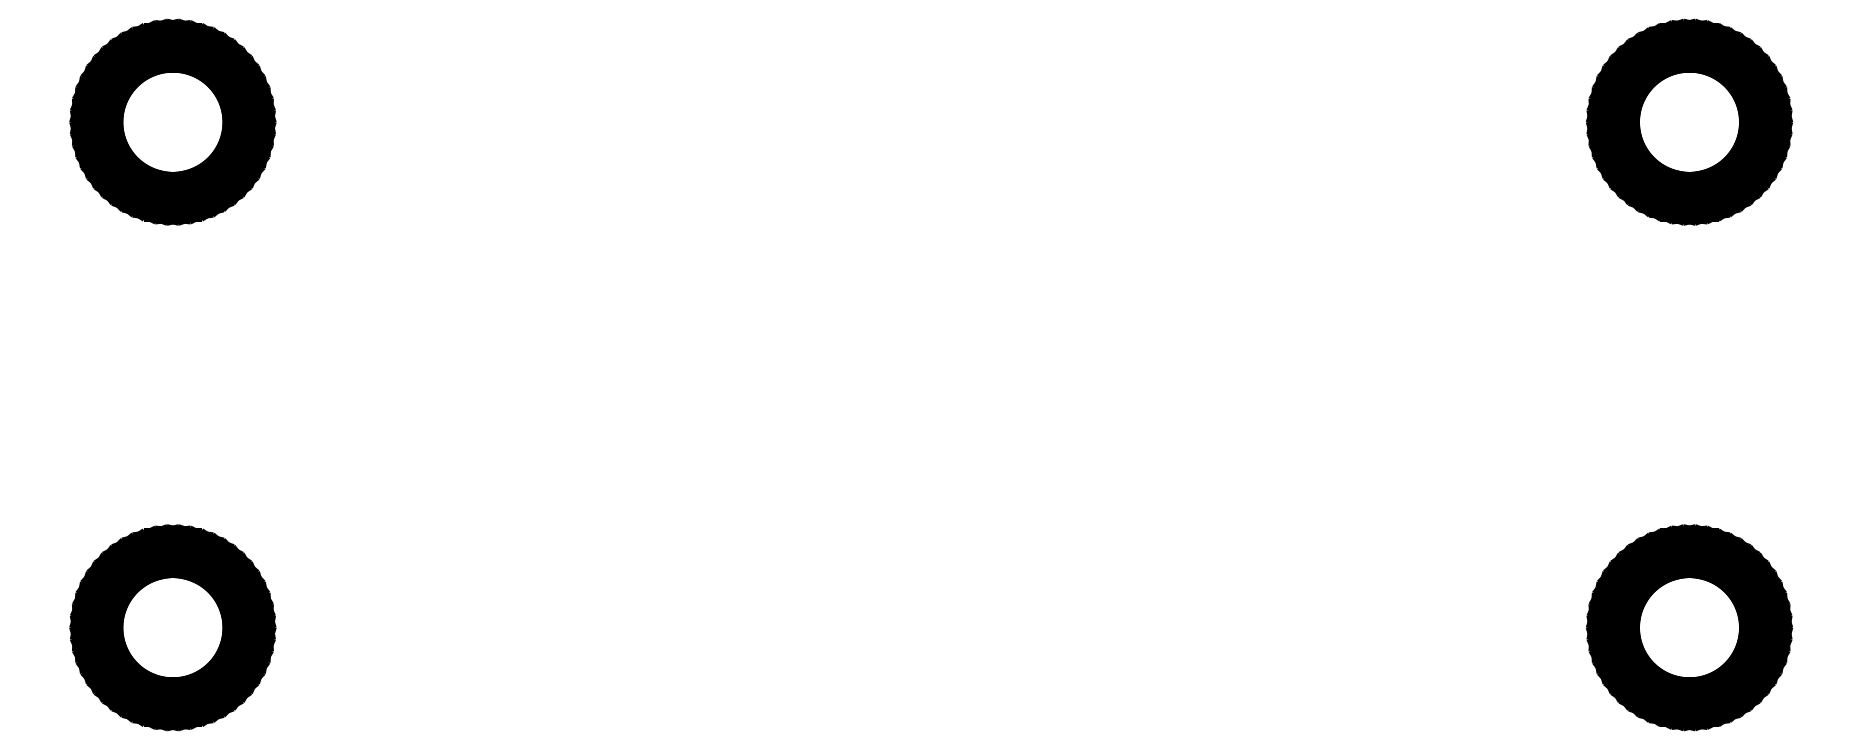
<metadata>
{"format":"dxf","ext":"dxf","renderer":"ezdxf+matplotlib","layout":"modelspace","background":"white","min_lineweight":24,"dpi":150}
</metadata>
<code>
0
SECTION
2
ENTITIES
0
LINE
8
BLACK
10
0.02051
20
-0.6837
11
0.03387
21
-0.6869
0
LINE
8
BLACK
10
0.03387
20
-0.6869
11
0.04678
21
-0.6915
0
LINE
8
BLACK
10
0.04678
20
-0.6915
11
0.05906
21
-0.6977
0
LINE
8
BLACK
10
0.05906
20
-0.6977
11
0.07053
21
-0.7053
0
LINE
8
BLACK
10
0.07053
20
-0.7053
11
0.08105
21
-0.7141
0
LINE
8
BLACK
10
0.08105
20
-0.7141
11
0.09048
21
-0.7241
0
LINE
8
BLACK
10
0.09048
20
-0.7241
11
0.09868
21
-0.7351
0
LINE
8
BLACK
10
0.09868
20
-0.7351
11
0.1055
21
-0.747
0
LINE
8
BLACK
10
0.1055
20
-0.747
11
0.111
21
-0.7596
0
LINE
8
BLACK
10
0.111
20
-0.7596
11
0.1149
21
-0.7728
0
LINE
8
BLACK
10
0.1149
20
-0.7728
11
0.1173
21
-0.7863
0
LINE
8
BLACK
10
0.1173
20
-0.7863
11
0.1181
21
-0.8
0
LINE
8
BLACK
10
0.1181
20
-0.8
11
0.1173
21
-0.8137
0
LINE
8
BLACK
10
0.1173
20
-0.8137
11
0.1149
21
-0.8272
0
LINE
8
BLACK
10
0.1149
20
-0.8272
11
0.111
21
-0.8404
0
LINE
8
BLACK
10
0.111
20
-0.8404
11
0.1055
21
-0.853
0
LINE
8
BLACK
10
0.1055
20
-0.853
11
0.09868
21
-0.8649
0
LINE
8
BLACK
10
0.09868
20
-0.8649
11
0.09048
21
-0.8759
0
LINE
8
BLACK
10
0.09048
20
-0.8759
11
0.08105
21
-0.8859
0
LINE
8
BLACK
10
0.08105
20
-0.8859
11
0.07053
21
-0.8947
0
LINE
8
BLACK
10
0.07053
20
-0.8947
11
0.05906
21
-0.9023
0
LINE
8
BLACK
10
0.05906
20
-0.9023
11
0.04678
21
-0.9085
0
LINE
8
BLACK
10
0.04678
20
-0.9085
11
0.03387
21
-0.9131
0
LINE
8
BLACK
10
0.03387
20
-0.9131
11
0.02051
21
-0.9163
0
LINE
8
BLACK
10
0.02051
20
-0.9163
11
0.006867
21
-0.9179
0
LINE
8
BLACK
10
0.006867
20
-0.9179
11
-0.006867
21
-0.9179
0
LINE
8
BLACK
10
-0.006867
20
-0.9179
11
-0.02051
21
-0.9163
0
LINE
8
BLACK
10
-0.02051
20
-0.9163
11
-0.03387
21
-0.9131
0
LINE
8
BLACK
10
-0.03387
20
-0.9131
11
-0.04678
21
-0.9085
0
LINE
8
BLACK
10
-0.04678
20
-0.9085
11
-0.05906
21
-0.9023
0
LINE
8
BLACK
10
-0.05906
20
-0.9023
11
-0.07053
21
-0.8947
0
LINE
8
BLACK
10
-0.07053
20
-0.8947
11
-0.08105
21
-0.8859
0
LINE
8
BLACK
10
-0.08105
20
-0.8859
11
-0.09048
21
-0.8759
0
LINE
8
BLACK
10
-0.09048
20
-0.8759
11
-0.09868
21
-0.8649
0
LINE
8
BLACK
10
-0.09868
20
-0.8649
11
-0.1055
21
-0.853
0
LINE
8
BLACK
10
-0.1055
20
-0.853
11
-0.111
21
-0.8404
0
LINE
8
BLACK
10
-0.111
20
-0.8404
11
-0.1149
21
-0.8272
0
LINE
8
BLACK
10
-0.1149
20
-0.8272
11
-0.1173
21
-0.8137
0
LINE
8
BLACK
10
-0.1173
20
-0.8137
11
-0.1181
21
-0.8
0
LINE
8
BLACK
10
-0.1181
20
-0.8
11
-0.1173
21
-0.7863
0
LINE
8
BLACK
10
-0.1173
20
-0.7863
11
-0.1149
21
-0.7728
0
LINE
8
BLACK
10
-0.1149
20
-0.7728
11
-0.111
21
-0.7596
0
LINE
8
BLACK
10
-0.111
20
-0.7596
11
-0.1055
21
-0.747
0
LINE
8
BLACK
10
-0.1055
20
-0.747
11
-0.09868
21
-0.7351
0
LINE
8
BLACK
10
-0.09868
20
-0.7351
11
-0.09048
21
-0.7241
0
LINE
8
BLACK
10
-0.09048
20
-0.7241
11
-0.08105
21
-0.7141
0
LINE
8
BLACK
10
-0.08105
20
-0.7141
11
-0.07053
21
-0.7053
0
LINE
8
BLACK
10
-0.07053
20
-0.7053
11
-0.05906
21
-0.6977
0
LINE
8
BLACK
10
-0.05906
20
-0.6977
11
-0.04678
21
-0.6915
0
LINE
8
BLACK
10
-0.04678
20
-0.6915
11
-0.03387
21
-0.6869
0
LINE
8
BLACK
10
-0.03387
20
-0.6869
11
-0.02051
21
-0.6837
0
LINE
8
BLACK
10
-0.02051
20
-0.6837
11
-0.006867
21
-0.6821
0
LINE
8
BLACK
10
-0.006867
20
-0.6821
11
0.006867
21
-0.6821
0
LINE
8
BLACK
10
0.006867
20
-0.6821
11
0.02051
21
-0.6837
0
LINE
8
BLACK
10
2.421
20
-0.6837
11
2.434
21
-0.6869
0
LINE
8
BLACK
10
2.434
20
-0.6869
11
2.447
21
-0.6915
0
LINE
8
BLACK
10
2.447
20
-0.6915
11
2.459
21
-0.6977
0
LINE
8
BLACK
10
2.459
20
-0.6977
11
2.471
21
-0.7053
0
LINE
8
BLACK
10
2.471
20
-0.7053
11
2.481
21
-0.7141
0
LINE
8
BLACK
10
2.481
20
-0.7141
11
2.49
21
-0.7241
0
LINE
8
BLACK
10
2.49
20
-0.7241
11
2.499
21
-0.7351
0
LINE
8
BLACK
10
2.499
20
-0.7351
11
2.506
21
-0.747
0
LINE
8
BLACK
10
2.506
20
-0.747
11
2.511
21
-0.7596
0
LINE
8
BLACK
10
2.511
20
-0.7596
11
2.515
21
-0.7728
0
LINE
8
BLACK
10
2.515
20
-0.7728
11
2.517
21
-0.7863
0
LINE
8
BLACK
10
2.517
20
-0.7863
11
2.518
21
-0.8
0
LINE
8
BLACK
10
2.518
20
-0.8
11
2.517
21
-0.8137
0
LINE
8
BLACK
10
2.517
20
-0.8137
11
2.515
21
-0.8272
0
LINE
8
BLACK
10
2.515
20
-0.8272
11
2.511
21
-0.8404
0
LINE
8
BLACK
10
2.511
20
-0.8404
11
2.506
21
-0.853
0
LINE
8
BLACK
10
2.506
20
-0.853
11
2.499
21
-0.8649
0
LINE
8
BLACK
10
2.499
20
-0.8649
11
2.49
21
-0.8759
0
LINE
8
BLACK
10
2.49
20
-0.8759
11
2.481
21
-0.8859
0
LINE
8
BLACK
10
2.481
20
-0.8859
11
2.471
21
-0.8947
0
LINE
8
BLACK
10
2.471
20
-0.8947
11
2.459
21
-0.9023
0
LINE
8
BLACK
10
2.459
20
-0.9023
11
2.447
21
-0.9085
0
LINE
8
BLACK
10
2.447
20
-0.9085
11
2.434
21
-0.9131
0
LINE
8
BLACK
10
2.434
20
-0.9131
11
2.421
21
-0.9163
0
LINE
8
BLACK
10
2.421
20
-0.9163
11
2.407
21
-0.9179
0
LINE
8
BLACK
10
2.407
20
-0.9179
11
2.393
21
-0.9179
0
LINE
8
BLACK
10
2.393
20
-0.9179
11
2.379
21
-0.9163
0
LINE
8
BLACK
10
2.379
20
-0.9163
11
2.366
21
-0.9131
0
LINE
8
BLACK
10
2.366
20
-0.9131
11
2.353
21
-0.9085
0
LINE
8
BLACK
10
2.353
20
-0.9085
11
2.341
21
-0.9023
0
LINE
8
BLACK
10
2.341
20
-0.9023
11
2.329
21
-0.8947
0
LINE
8
BLACK
10
2.329
20
-0.8947
11
2.319
21
-0.8859
0
LINE
8
BLACK
10
2.319
20
-0.8859
11
2.31
21
-0.8759
0
LINE
8
BLACK
10
2.31
20
-0.8759
11
2.301
21
-0.8649
0
LINE
8
BLACK
10
2.301
20
-0.8649
11
2.294
21
-0.853
0
LINE
8
BLACK
10
2.294
20
-0.853
11
2.289
21
-0.8404
0
LINE
8
BLACK
10
2.289
20
-0.8404
11
2.285
21
-0.8272
0
LINE
8
BLACK
10
2.285
20
-0.8272
11
2.283
21
-0.8137
0
LINE
8
BLACK
10
2.283
20
-0.8137
11
2.282
21
-0.8
0
LINE
8
BLACK
10
2.282
20
-0.8
11
2.283
21
-0.7863
0
LINE
8
BLACK
10
2.283
20
-0.7863
11
2.285
21
-0.7728
0
LINE
8
BLACK
10
2.285
20
-0.7728
11
2.289
21
-0.7596
0
LINE
8
BLACK
10
2.289
20
-0.7596
11
2.294
21
-0.747
0
LINE
8
BLACK
10
2.294
20
-0.747
11
2.301
21
-0.7351
0
LINE
8
BLACK
10
2.301
20
-0.7351
11
2.31
21
-0.7241
0
LINE
8
BLACK
10
2.31
20
-0.7241
11
2.319
21
-0.7141
0
LINE
8
BLACK
10
2.319
20
-0.7141
11
2.329
21
-0.7053
0
LINE
8
BLACK
10
2.329
20
-0.7053
11
2.341
21
-0.6977
0
LINE
8
BLACK
10
2.341
20
-0.6977
11
2.353
21
-0.6915
0
LINE
8
BLACK
10
2.353
20
-0.6915
11
2.366
21
-0.6869
0
LINE
8
BLACK
10
2.366
20
-0.6869
11
2.379
21
-0.6837
0
LINE
8
BLACK
10
2.379
20
-0.6837
11
2.393
21
-0.6821
0
LINE
8
BLACK
10
2.393
20
-0.6821
11
2.407
21
-0.6821
0
LINE
8
BLACK
10
2.407
20
-0.6821
11
2.421
21
-0.6837
0
LINE
8
BLACK
10
0.02051
20
0.1163
11
0.03387
21
0.1131
0
LINE
8
BLACK
10
0.03387
20
0.1131
11
0.04678
21
0.1085
0
LINE
8
BLACK
10
0.04678
20
0.1085
11
0.05906
21
0.1023
0
LINE
8
BLACK
10
0.05906
20
0.1023
11
0.07053
21
0.09474
0
LINE
8
BLACK
10
0.07053
20
0.09474
11
0.08105
21
0.08591
0
LINE
8
BLACK
10
0.08105
20
0.08591
11
0.09048
21
0.07592
0
LINE
8
BLACK
10
0.09048
20
0.07592
11
0.09868
21
0.0649
0
LINE
8
BLACK
10
0.09868
20
0.0649
11
0.1055
21
0.05301
0
LINE
8
BLACK
10
0.1055
20
0.05301
11
0.111
21
0.0404
0
LINE
8
BLACK
10
0.111
20
0.0404
11
0.1149
21
0.02724
0
LINE
8
BLACK
10
0.1149
20
0.02724
11
0.1173
21
0.01371
0
LINE
8
BLACK
10
0.1173
20
0.01371
11
0.1181
21
0
0
LINE
8
BLACK
10
0.1181
20
0
11
0.1173
21
-0.01371
0
LINE
8
BLACK
10
0.1173
20
-0.01371
11
0.1149
21
-0.02724
0
LINE
8
BLACK
10
0.1149
20
-0.02724
11
0.111
21
-0.0404
0
LINE
8
BLACK
10
0.111
20
-0.0404
11
0.1055
21
-0.05301
0
LINE
8
BLACK
10
0.1055
20
-0.05301
11
0.09868
21
-0.0649
0
LINE
8
BLACK
10
0.09868
20
-0.0649
11
0.09048
21
-0.07592
0
LINE
8
BLACK
10
0.09048
20
-0.07592
11
0.08105
21
-0.08591
0
LINE
8
BLACK
10
0.08105
20
-0.08591
11
0.07053
21
-0.09474
0
LINE
8
BLACK
10
0.07053
20
-0.09474
11
0.05906
21
-0.1023
0
LINE
8
BLACK
10
0.05906
20
-0.1023
11
0.04678
21
-0.1085
0
LINE
8
BLACK
10
0.04678
20
-0.1085
11
0.03387
21
-0.1131
0
LINE
8
BLACK
10
0.03387
20
-0.1131
11
0.02051
21
-0.1163
0
LINE
8
BLACK
10
0.02051
20
-0.1163
11
0.006867
21
-0.1179
0
LINE
8
BLACK
10
0.006867
20
-0.1179
11
-0.006867
21
-0.1179
0
LINE
8
BLACK
10
-0.006867
20
-0.1179
11
-0.02051
21
-0.1163
0
LINE
8
BLACK
10
-0.02051
20
-0.1163
11
-0.03387
21
-0.1131
0
LINE
8
BLACK
10
-0.03387
20
-0.1131
11
-0.04678
21
-0.1085
0
LINE
8
BLACK
10
-0.04678
20
-0.1085
11
-0.05906
21
-0.1023
0
LINE
8
BLACK
10
-0.05906
20
-0.1023
11
-0.07053
21
-0.09474
0
LINE
8
BLACK
10
-0.07053
20
-0.09474
11
-0.08105
21
-0.08591
0
LINE
8
BLACK
10
-0.08105
20
-0.08591
11
-0.09048
21
-0.07592
0
LINE
8
BLACK
10
-0.09048
20
-0.07592
11
-0.09868
21
-0.0649
0
LINE
8
BLACK
10
-0.09868
20
-0.0649
11
-0.1055
21
-0.05301
0
LINE
8
BLACK
10
-0.1055
20
-0.05301
11
-0.111
21
-0.0404
0
LINE
8
BLACK
10
-0.111
20
-0.0404
11
-0.1149
21
-0.02724
0
LINE
8
BLACK
10
-0.1149
20
-0.02724
11
-0.1173
21
-0.01371
0
LINE
8
BLACK
10
-0.1173
20
-0.01371
11
-0.1181
21
0
0
LINE
8
BLACK
10
-0.1181
20
0
11
-0.1173
21
0.01371
0
LINE
8
BLACK
10
-0.1173
20
0.01371
11
-0.1149
21
0.02724
0
LINE
8
BLACK
10
-0.1149
20
0.02724
11
-0.111
21
0.0404
0
LINE
8
BLACK
10
-0.111
20
0.0404
11
-0.1055
21
0.05301
0
LINE
8
BLACK
10
-0.1055
20
0.05301
11
-0.09868
21
0.0649
0
LINE
8
BLACK
10
-0.09868
20
0.0649
11
-0.09048
21
0.07592
0
LINE
8
BLACK
10
-0.09048
20
0.07592
11
-0.08105
21
0.08591
0
LINE
8
BLACK
10
-0.08105
20
0.08591
11
-0.07053
21
0.09474
0
LINE
8
BLACK
10
-0.07053
20
0.09474
11
-0.05906
21
0.1023
0
LINE
8
BLACK
10
-0.05906
20
0.1023
11
-0.04678
21
0.1085
0
LINE
8
BLACK
10
-0.04678
20
0.1085
11
-0.03387
21
0.1131
0
LINE
8
BLACK
10
-0.03387
20
0.1131
11
-0.02051
21
0.1163
0
LINE
8
BLACK
10
-0.02051
20
0.1163
11
-0.006867
21
0.1179
0
LINE
8
BLACK
10
-0.006867
20
0.1179
11
0.006867
21
0.1179
0
LINE
8
BLACK
10
0.006867
20
0.1179
11
0.02051
21
0.1163
0
LINE
8
BLACK
10
2.421
20
0.1163
11
2.434
21
0.1131
0
LINE
8
BLACK
10
2.434
20
0.1131
11
2.447
21
0.1085
0
LINE
8
BLACK
10
2.447
20
0.1085
11
2.459
21
0.1023
0
LINE
8
BLACK
10
2.459
20
0.1023
11
2.471
21
0.09474
0
LINE
8
BLACK
10
2.471
20
0.09474
11
2.481
21
0.08591
0
LINE
8
BLACK
10
2.481
20
0.08591
11
2.49
21
0.07592
0
LINE
8
BLACK
10
2.49
20
0.07592
11
2.499
21
0.0649
0
LINE
8
BLACK
10
2.499
20
0.0649
11
2.506
21
0.05301
0
LINE
8
BLACK
10
2.506
20
0.05301
11
2.511
21
0.0404
0
LINE
8
BLACK
10
2.511
20
0.0404
11
2.515
21
0.02724
0
LINE
8
BLACK
10
2.515
20
0.02724
11
2.517
21
0.01371
0
LINE
8
BLACK
10
2.517
20
0.01371
11
2.518
21
0
0
LINE
8
BLACK
10
2.518
20
0
11
2.517
21
-0.01371
0
LINE
8
BLACK
10
2.517
20
-0.01371
11
2.515
21
-0.02724
0
LINE
8
BLACK
10
2.515
20
-0.02724
11
2.511
21
-0.0404
0
LINE
8
BLACK
10
2.511
20
-0.0404
11
2.506
21
-0.05301
0
LINE
8
BLACK
10
2.506
20
-0.05301
11
2.499
21
-0.0649
0
LINE
8
BLACK
10
2.499
20
-0.0649
11
2.49
21
-0.07592
0
LINE
8
BLACK
10
2.49
20
-0.07592
11
2.481
21
-0.08591
0
LINE
8
BLACK
10
2.481
20
-0.08591
11
2.471
21
-0.09474
0
LINE
8
BLACK
10
2.471
20
-0.09474
11
2.459
21
-0.1023
0
LINE
8
BLACK
10
2.459
20
-0.1023
11
2.447
21
-0.1085
0
LINE
8
BLACK
10
2.447
20
-0.1085
11
2.434
21
-0.1131
0
LINE
8
BLACK
10
2.434
20
-0.1131
11
2.421
21
-0.1163
0
LINE
8
BLACK
10
2.421
20
-0.1163
11
2.407
21
-0.1179
0
LINE
8
BLACK
10
2.407
20
-0.1179
11
2.393
21
-0.1179
0
LINE
8
BLACK
10
2.393
20
-0.1179
11
2.379
21
-0.1163
0
LINE
8
BLACK
10
2.379
20
-0.1163
11
2.366
21
-0.1131
0
LINE
8
BLACK
10
2.366
20
-0.1131
11
2.353
21
-0.1085
0
LINE
8
BLACK
10
2.353
20
-0.1085
11
2.341
21
-0.1023
0
LINE
8
BLACK
10
2.341
20
-0.1023
11
2.329
21
-0.09474
0
LINE
8
BLACK
10
2.329
20
-0.09474
11
2.319
21
-0.08591
0
LINE
8
BLACK
10
2.319
20
-0.08591
11
2.31
21
-0.07592
0
LINE
8
BLACK
10
2.31
20
-0.07592
11
2.301
21
-0.0649
0
LINE
8
BLACK
10
2.301
20
-0.0649
11
2.294
21
-0.05301
0
LINE
8
BLACK
10
2.294
20
-0.05301
11
2.289
21
-0.0404
0
LINE
8
BLACK
10
2.289
20
-0.0404
11
2.285
21
-0.02724
0
LINE
8
BLACK
10
2.285
20
-0.02724
11
2.283
21
-0.01371
0
LINE
8
BLACK
10
2.283
20
-0.01371
11
2.282
21
0
0
LINE
8
BLACK
10
2.282
20
0
11
2.283
21
0.01371
0
LINE
8
BLACK
10
2.283
20
0.01371
11
2.285
21
0.02724
0
LINE
8
BLACK
10
2.285
20
0.02724
11
2.289
21
0.0404
0
LINE
8
BLACK
10
2.289
20
0.0404
11
2.294
21
0.05301
0
LINE
8
BLACK
10
2.294
20
0.05301
11
2.301
21
0.0649
0
LINE
8
BLACK
10
2.301
20
0.0649
11
2.31
21
0.07592
0
LINE
8
BLACK
10
2.31
20
0.07592
11
2.319
21
0.08591
0
LINE
8
BLACK
10
2.319
20
0.08591
11
2.329
21
0.09474
0
LINE
8
BLACK
10
2.329
20
0.09474
11
2.341
21
0.1023
0
LINE
8
BLACK
10
2.341
20
0.1023
11
2.353
21
0.1085
0
LINE
8
BLACK
10
2.353
20
0.1085
11
2.366
21
0.1131
0
LINE
8
BLACK
10
2.366
20
0.1131
11
2.379
21
0.1163
0
LINE
8
BLACK
10
2.379
20
0.1163
11
2.393
21
0.1179
0
LINE
8
BLACK
10
2.393
20
0.1179
11
2.407
21
0.1179
0
LINE
8
BLACK
10
2.407
20
0.1179
11
2.421
21
0.1163
0
ENDSEC
0
EOF

</code>
